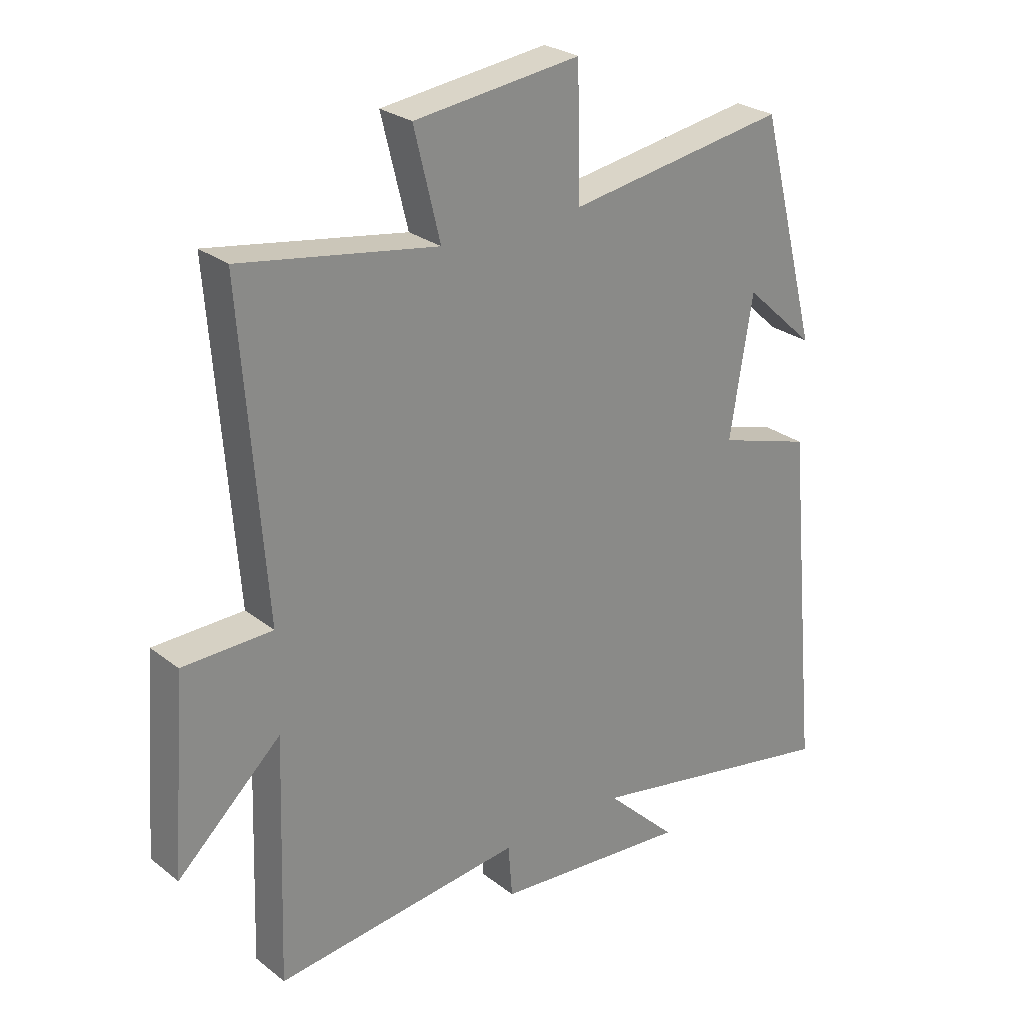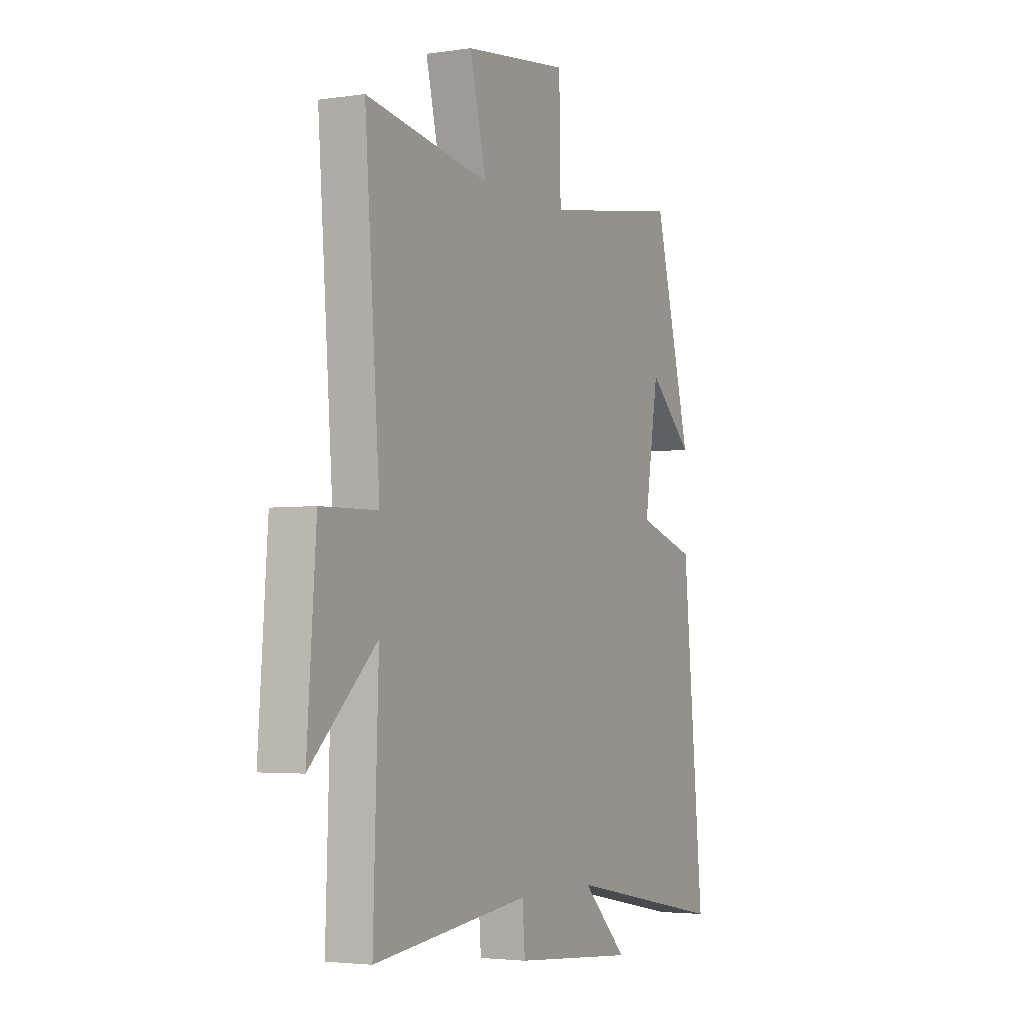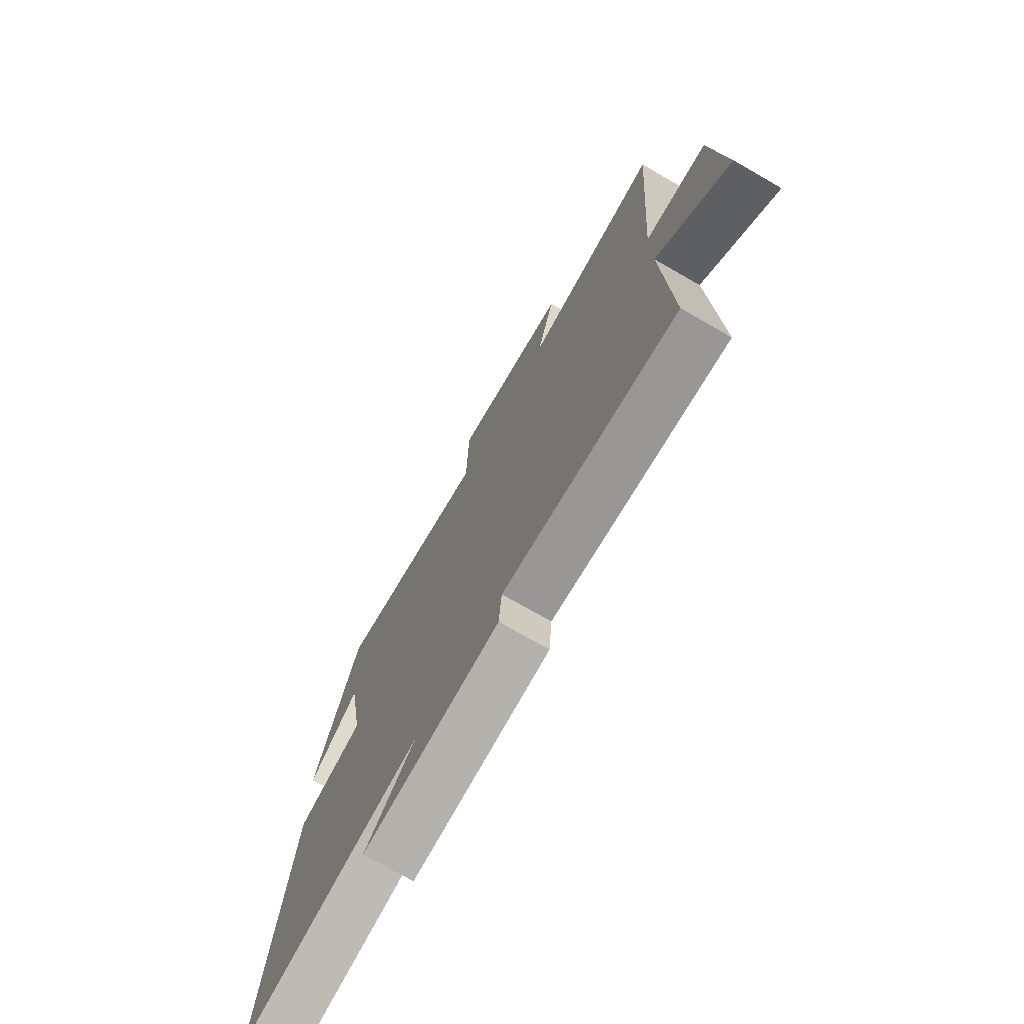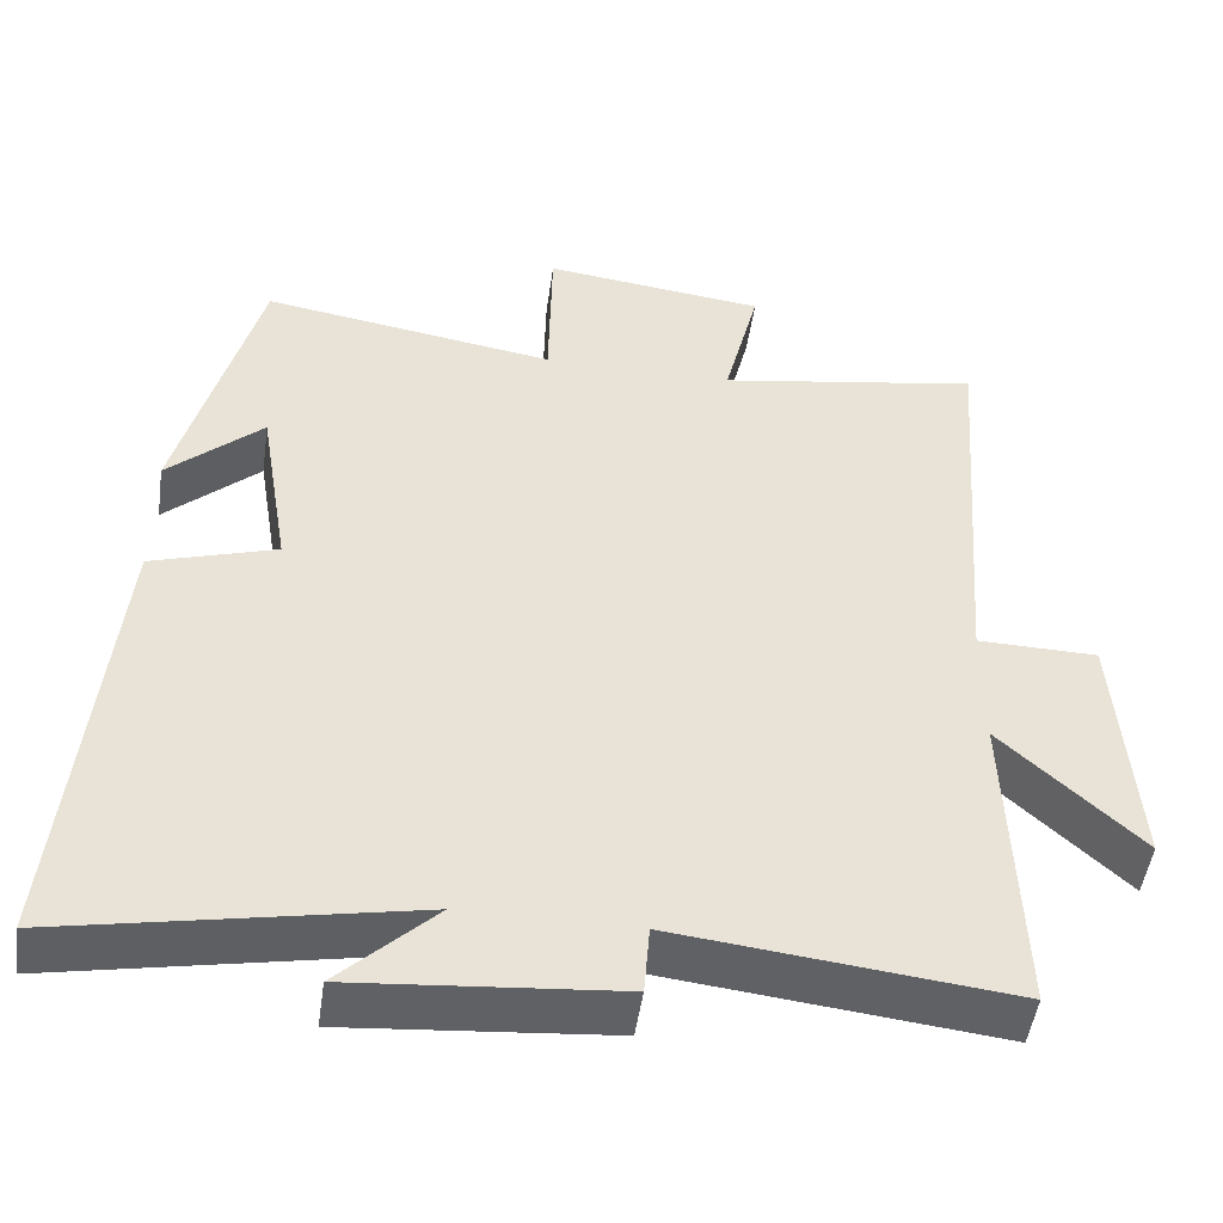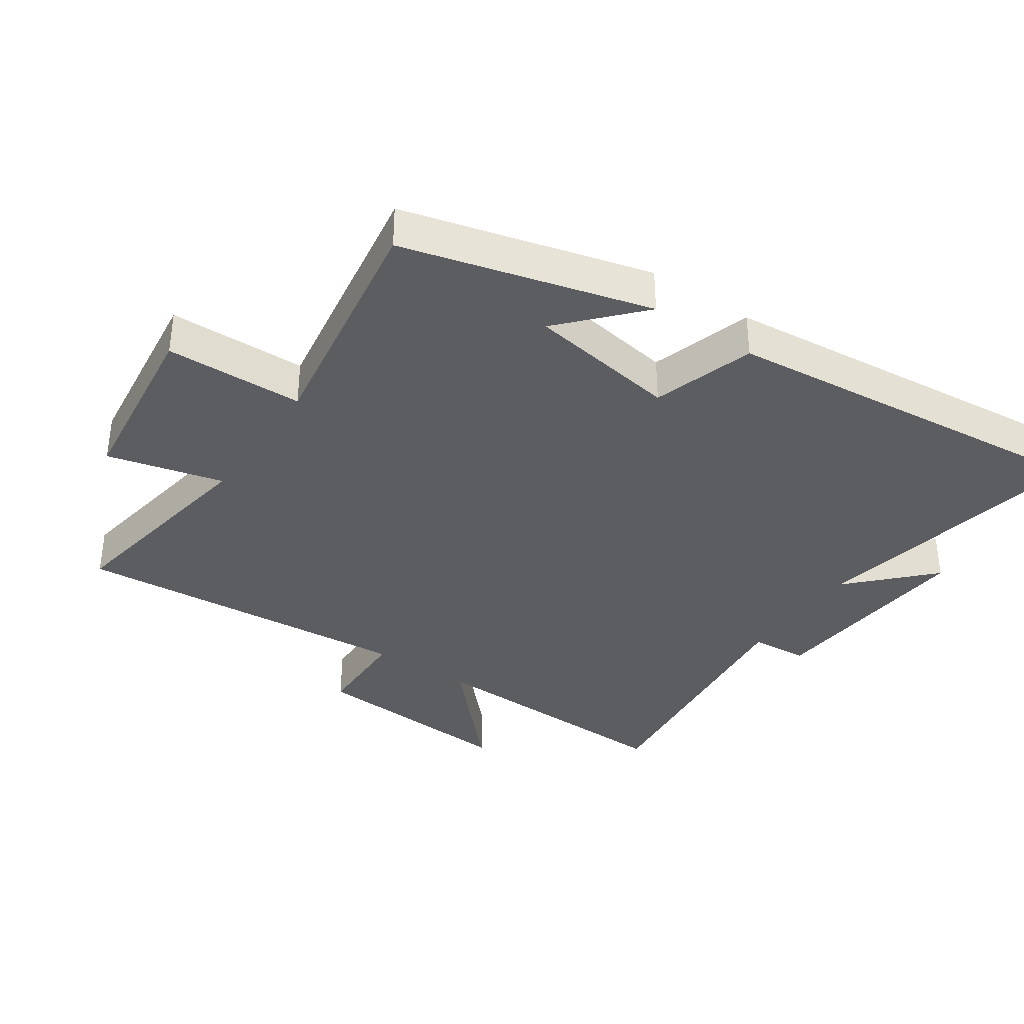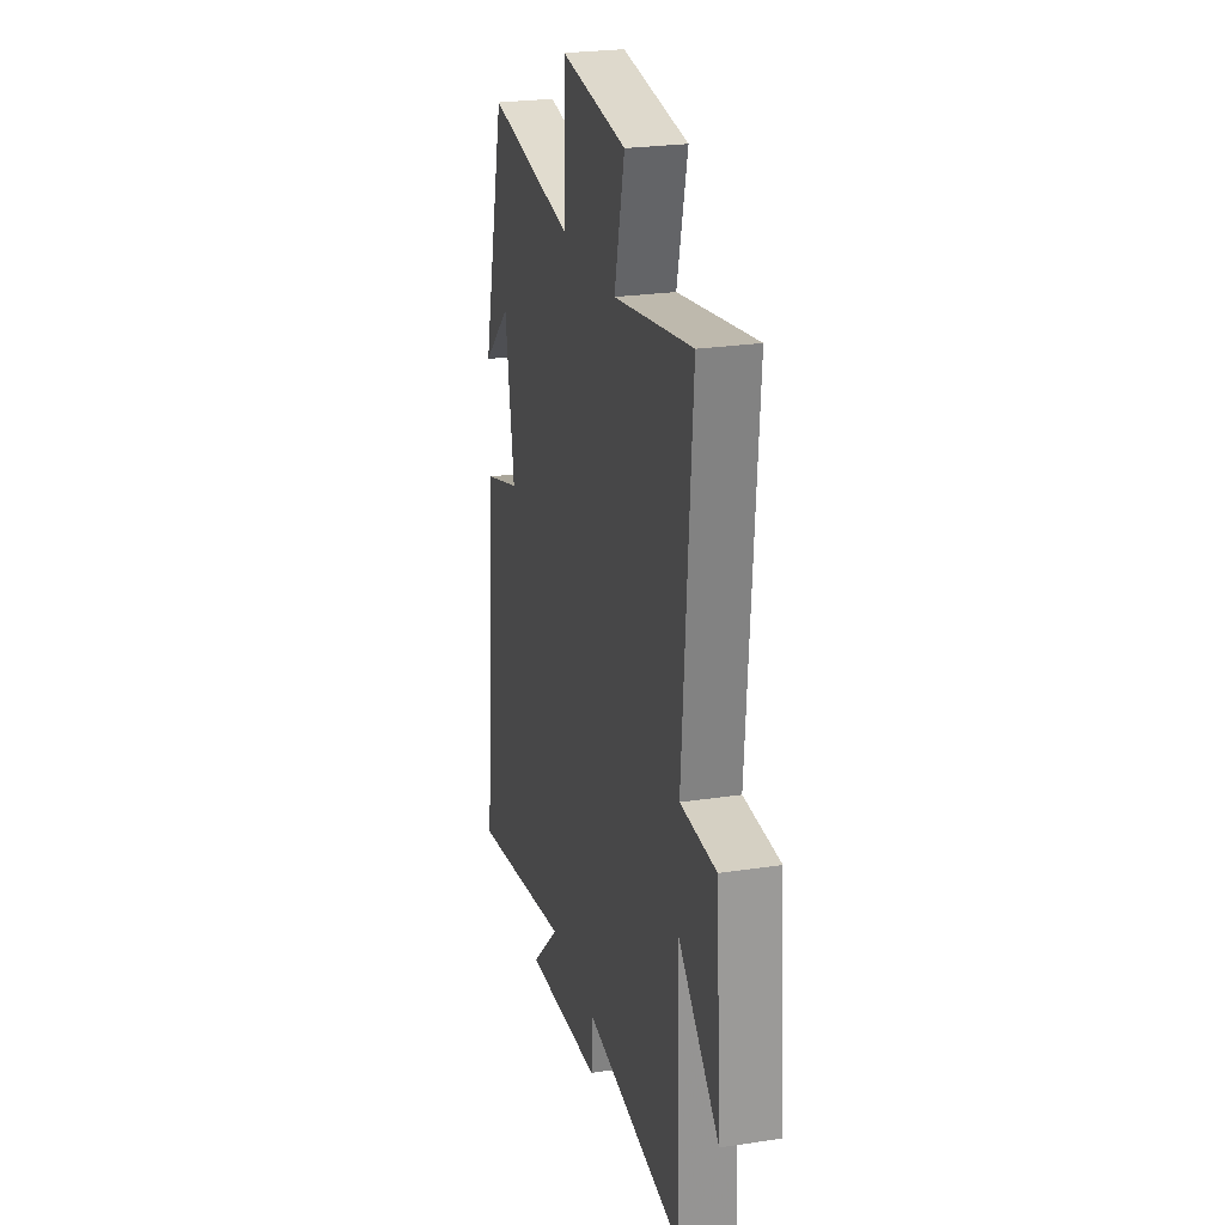
<metadata>
{"format":"obj","ext":"obj","renderer":"f3d","projection":"perspective","resolution":1024,"background":"white","views":[{"elev":26.5,"azim":-39.7,"up":"+Z"},{"elev":-3.4,"azim":-63.0,"up":"+Z"},{"elev":-74.4,"azim":-119.8,"up":"+Z"},{"elev":-49.1,"azim":171.9,"up":"+Z"},{"elev":-36.4,"azim":55.8,"up":"+Y"},{"elev":24.9,"azim":-103.9,"up":"+Z"}]}
</metadata>
<code>
v 0.557 0.07 -0.584
v 0.121 0.07 -0.5
v 0.242 0.07 -0.617
v -0.088 0.07 -0.589
v -0.095 0.07 -0.5
v -0.514 0.07 -0.547
v -0.5 0.07 -0.138
v -0.675 0.07 -0.301
v -0.651 0.07 0.023
v -0.5 0.07 0.026
v -0.54 0.07 0.555
v -0.209 0.07 0.5
v -0.253 0.07 0.679
v 0.027 0.07 0.713
v 0.031 0.07 0.5
v 0.401 0.07 0.559
v 0.5 0.07 0.179
v 0.381 0.07 0.288
v 0.343 0.07 0.056
v 0.5 0.07 0.007
v 0.557 0 -0.584
v 0.121 0 -0.5
v 0.242 0 -0.617
v -0.088 0 -0.589
v -0.095 0 -0.5
v -0.514 0 -0.547
v -0.5 0 -0.138
v -0.675 0 -0.301
v -0.651 0 0.023
v -0.5 0 0.026
v -0.54 0 0.555
v -0.209 0 0.5
v -0.253 0 0.679
v 0.027 0 0.713
v 0.031 0 0.5
v 0.401 0 0.559
v 0.5 0 0.179
v 0.381 0 0.288
v 0.343 0 0.056
v 0.5 0 0.007
f 19 20 1 2
f 18 19 2
f 16 17 18
f 15 16 18 2
f 12 13 14 15
f 12 15 2
f 10 11 12 2
f 7 8 9 10
f 7 10 2 3
f 5 6 7
f 5 7 3
f 3 4 5
f 22 21 40 39
f 22 39 38
f 38 37 36
f 22 38 36 35
f 35 34 33 32
f 22 35 32
f 22 32 31 30
f 30 29 28 27
f 23 22 30 27
f 27 26 25
f 23 27 25
f 25 24 23
f 1 21 22 2
f 2 22 23 3
f 3 23 24 4
f 4 24 25 5
f 5 25 26 6
f 6 26 27 7
f 7 27 28 8
f 8 28 29 9
f 9 29 30 10
f 10 30 31 11
f 11 31 32 12
f 12 32 33 13
f 13 33 34 14
f 14 34 35 15
f 15 35 36 16
f 16 36 37 17
f 17 37 38 18
f 18 38 39 19
f 19 39 40 20
f 20 40 21 1

</code>
